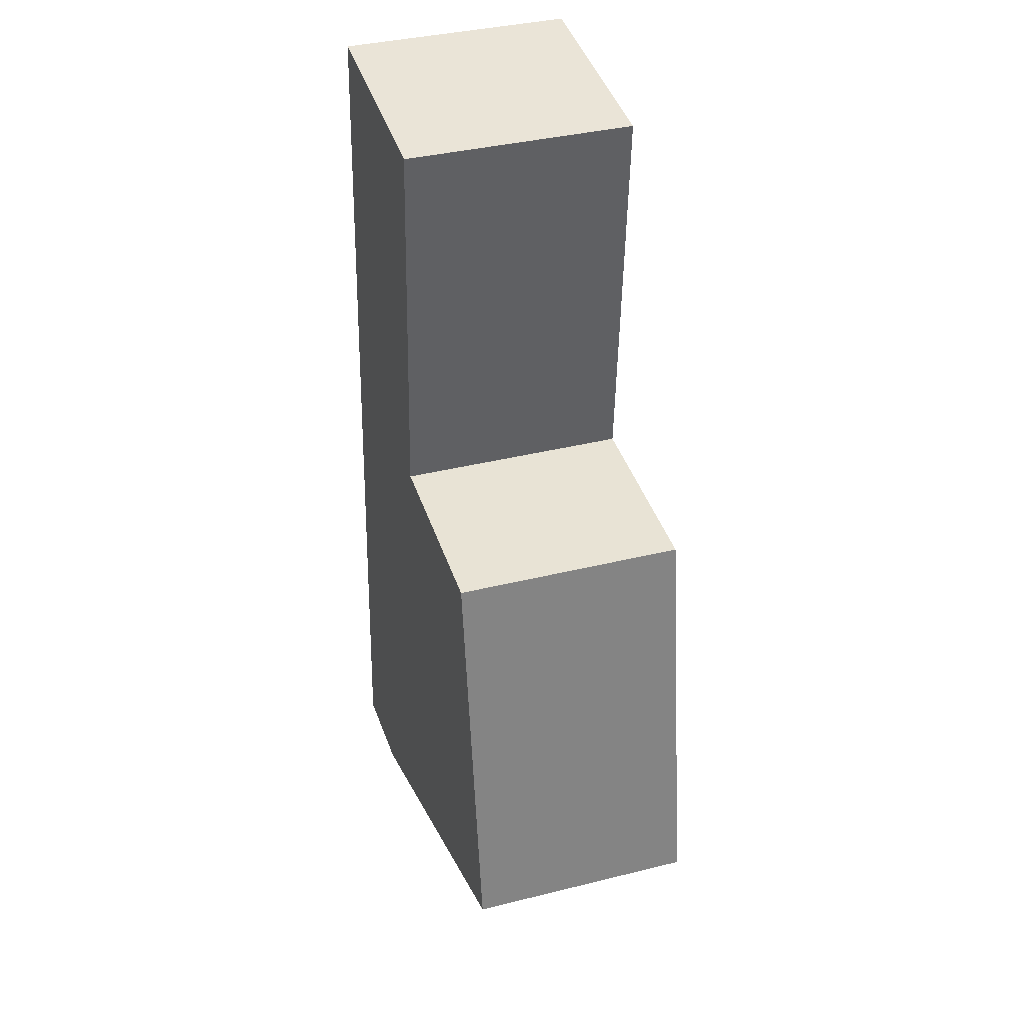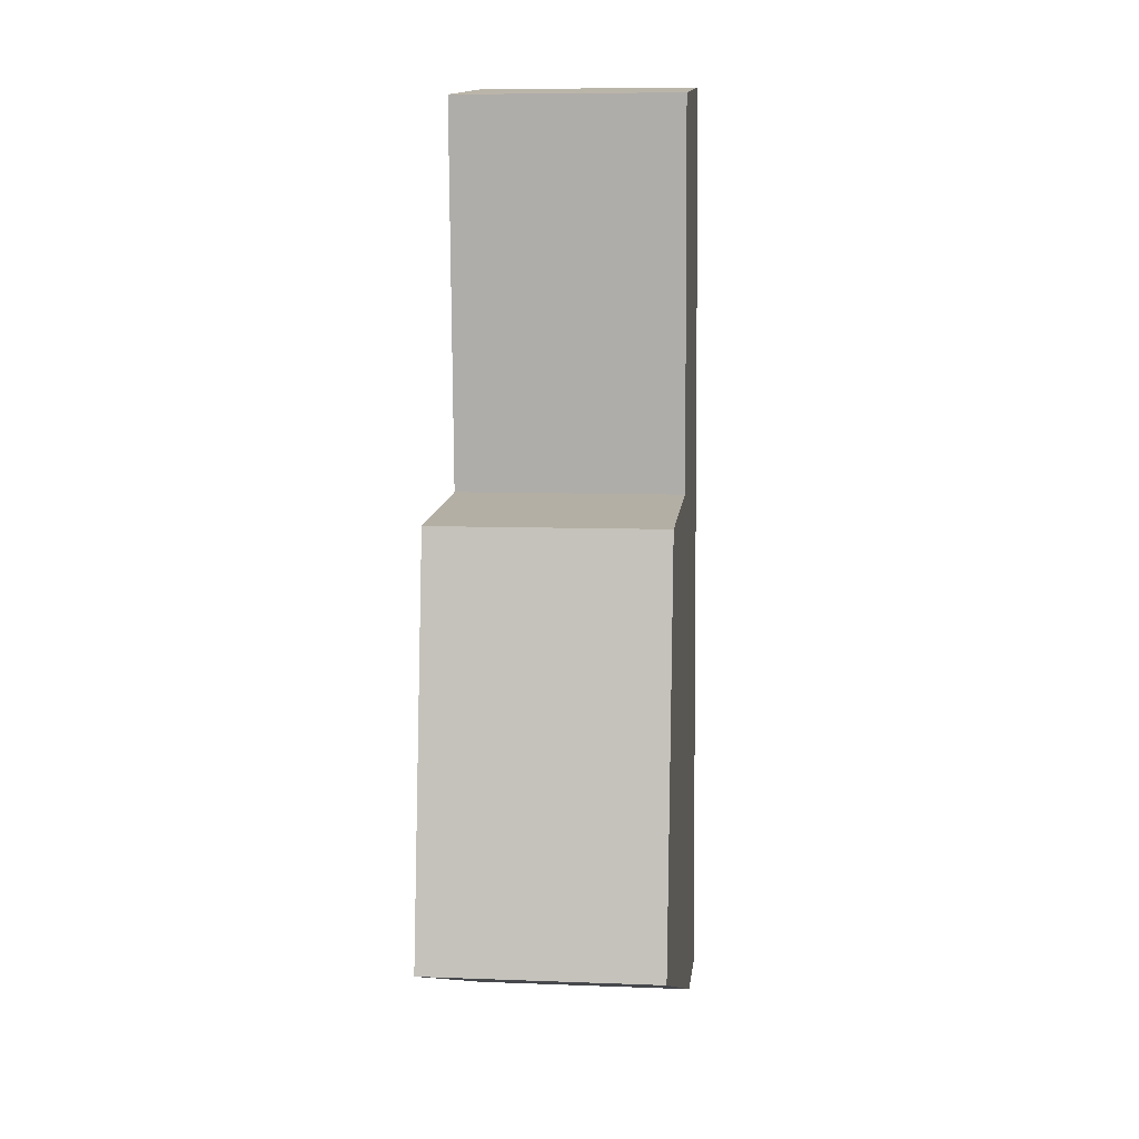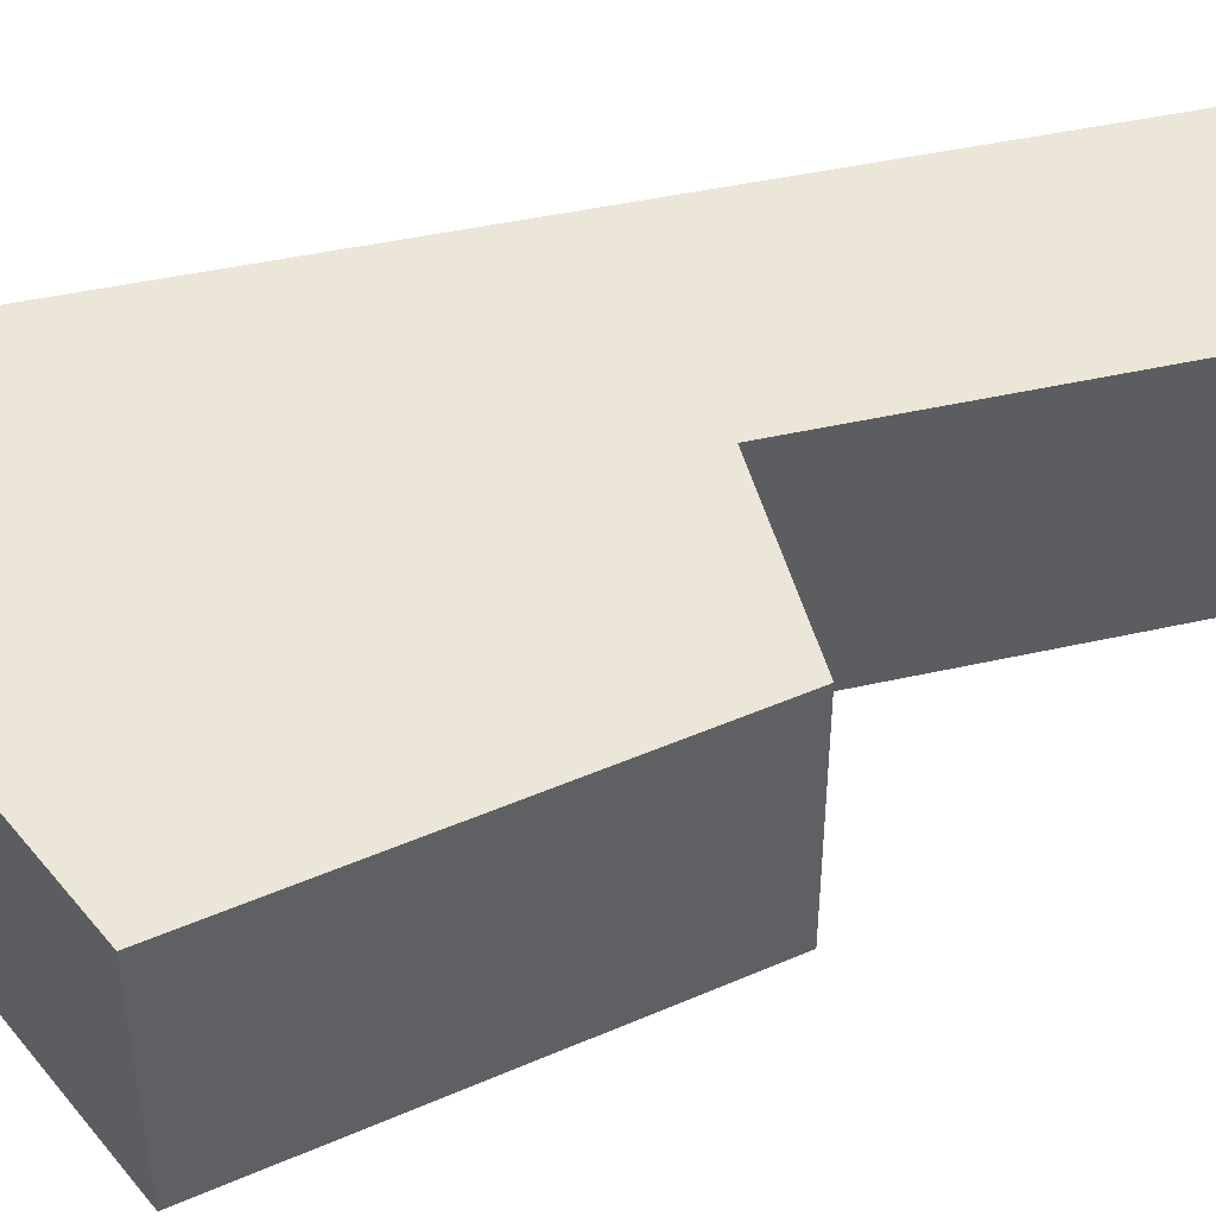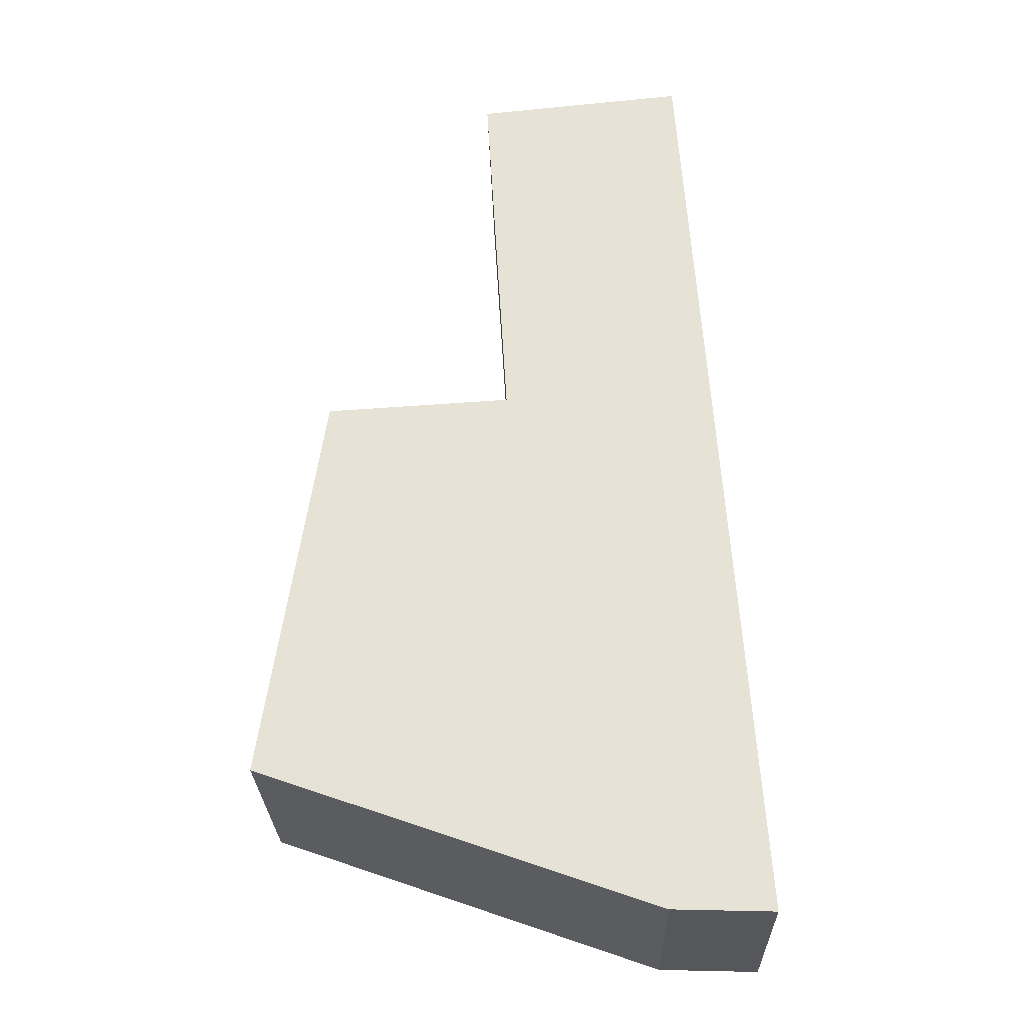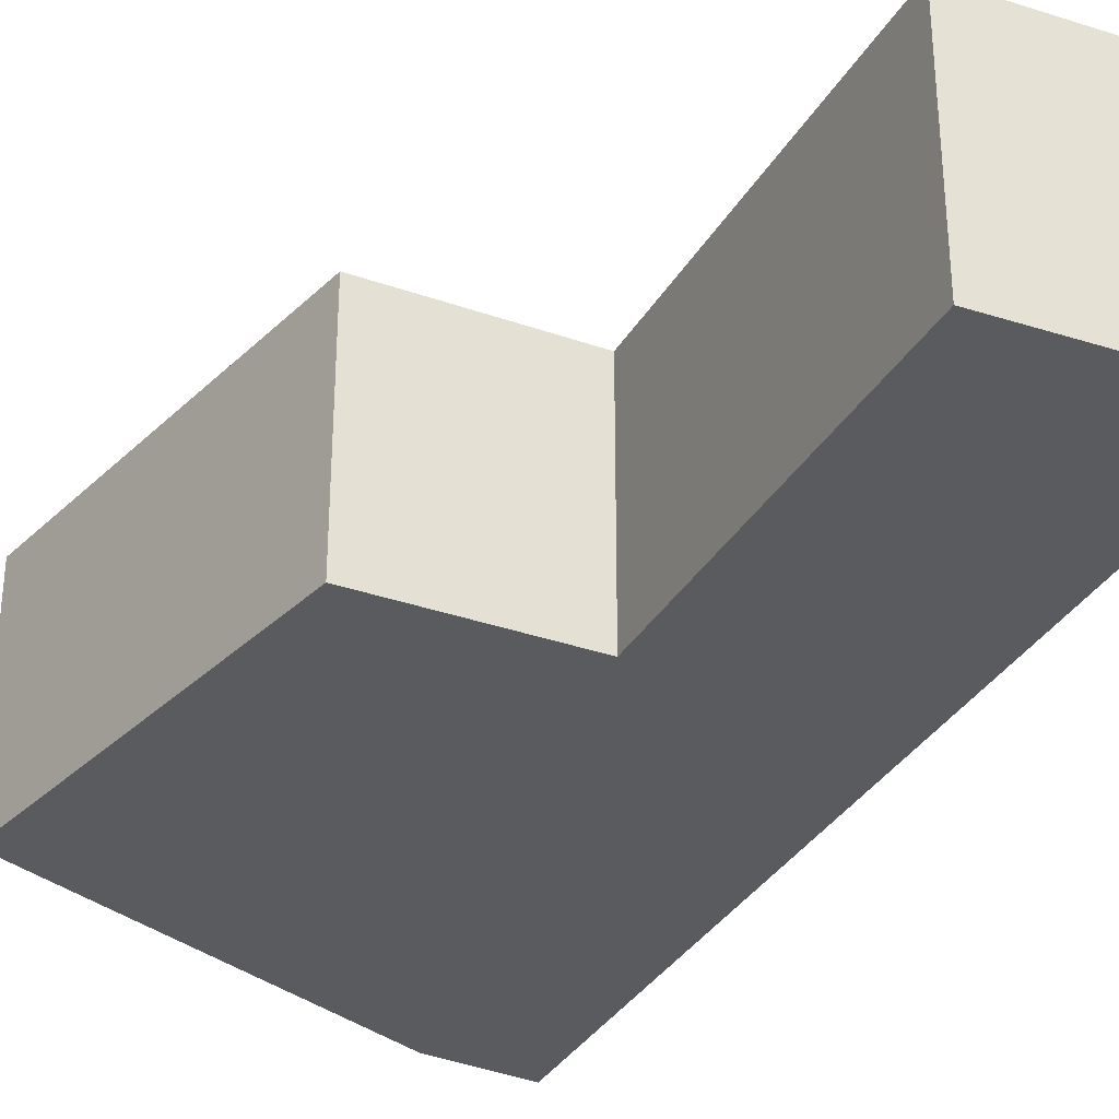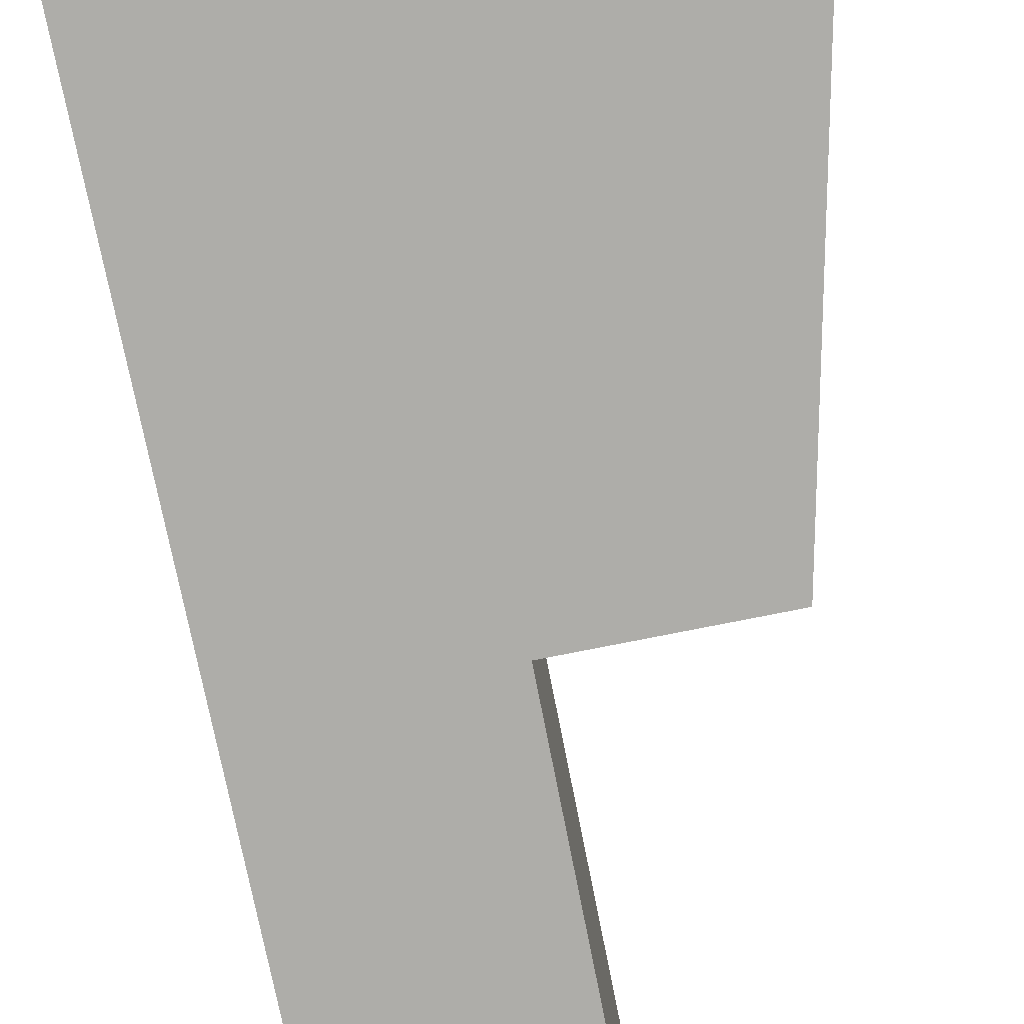
<metadata>
{"format":"obj","ext":"obj","renderer":"f3d","projection":"perspective","resolution":1024,"background":"white","views":[{"elev":37.4,"azim":-107.7,"up":"+Z"},{"elev":8.0,"azim":-83.9,"up":"+Z"},{"elev":46.6,"azim":-107.8,"up":"+Y"},{"elev":-27.2,"azim":1.5,"up":"+Z"},{"elev":-33.2,"azim":-29.3,"up":"+Y"},{"elev":-77.1,"azim":-172.2,"up":"+Y"}]}
</metadata>
<code>
v  4.245 2.2 7.894
v  2.401 2.2 3.988
v  2.182 2.2 7.686
v  4.838 2.2 -1.112
v  0 2.2 1.347e-16
v  3.873 2.2 -1.357
v  4.856 2.2 -1.385
v  0.583 2.2 3.878
v  4.856 8.481e-17 -1.385
v  3.873 8.309e-17 -1.357
v  0 0 0
v  0.583 -2.375e-16 3.878
v  2.401 -2.442e-16 3.988
v  2.182 -4.706e-16 7.686
v  4.245 -4.834e-16 7.894
v  4.838 6.809e-17 -1.112
g defaultobject
f 1 2 3
f 2 1 4
f 2 4 5
f 5 4 6
f 6 4 7
f 5 8 2
f 9 6 7
f 6 9 10
f 10 5 6
f 5 10 11
f 11 8 5
f 8 11 12
f 13 3 2
f 3 13 14
f 12 2 8
f 2 12 13
f 14 1 3
f 1 14 15
f 4 9 7
f 9 4 1
f 9 1 16
f 16 1 15
f 11 13 12
f 13 15 14
f 15 13 16
f 16 13 11
f 16 11 10
f 16 10 9

</code>
